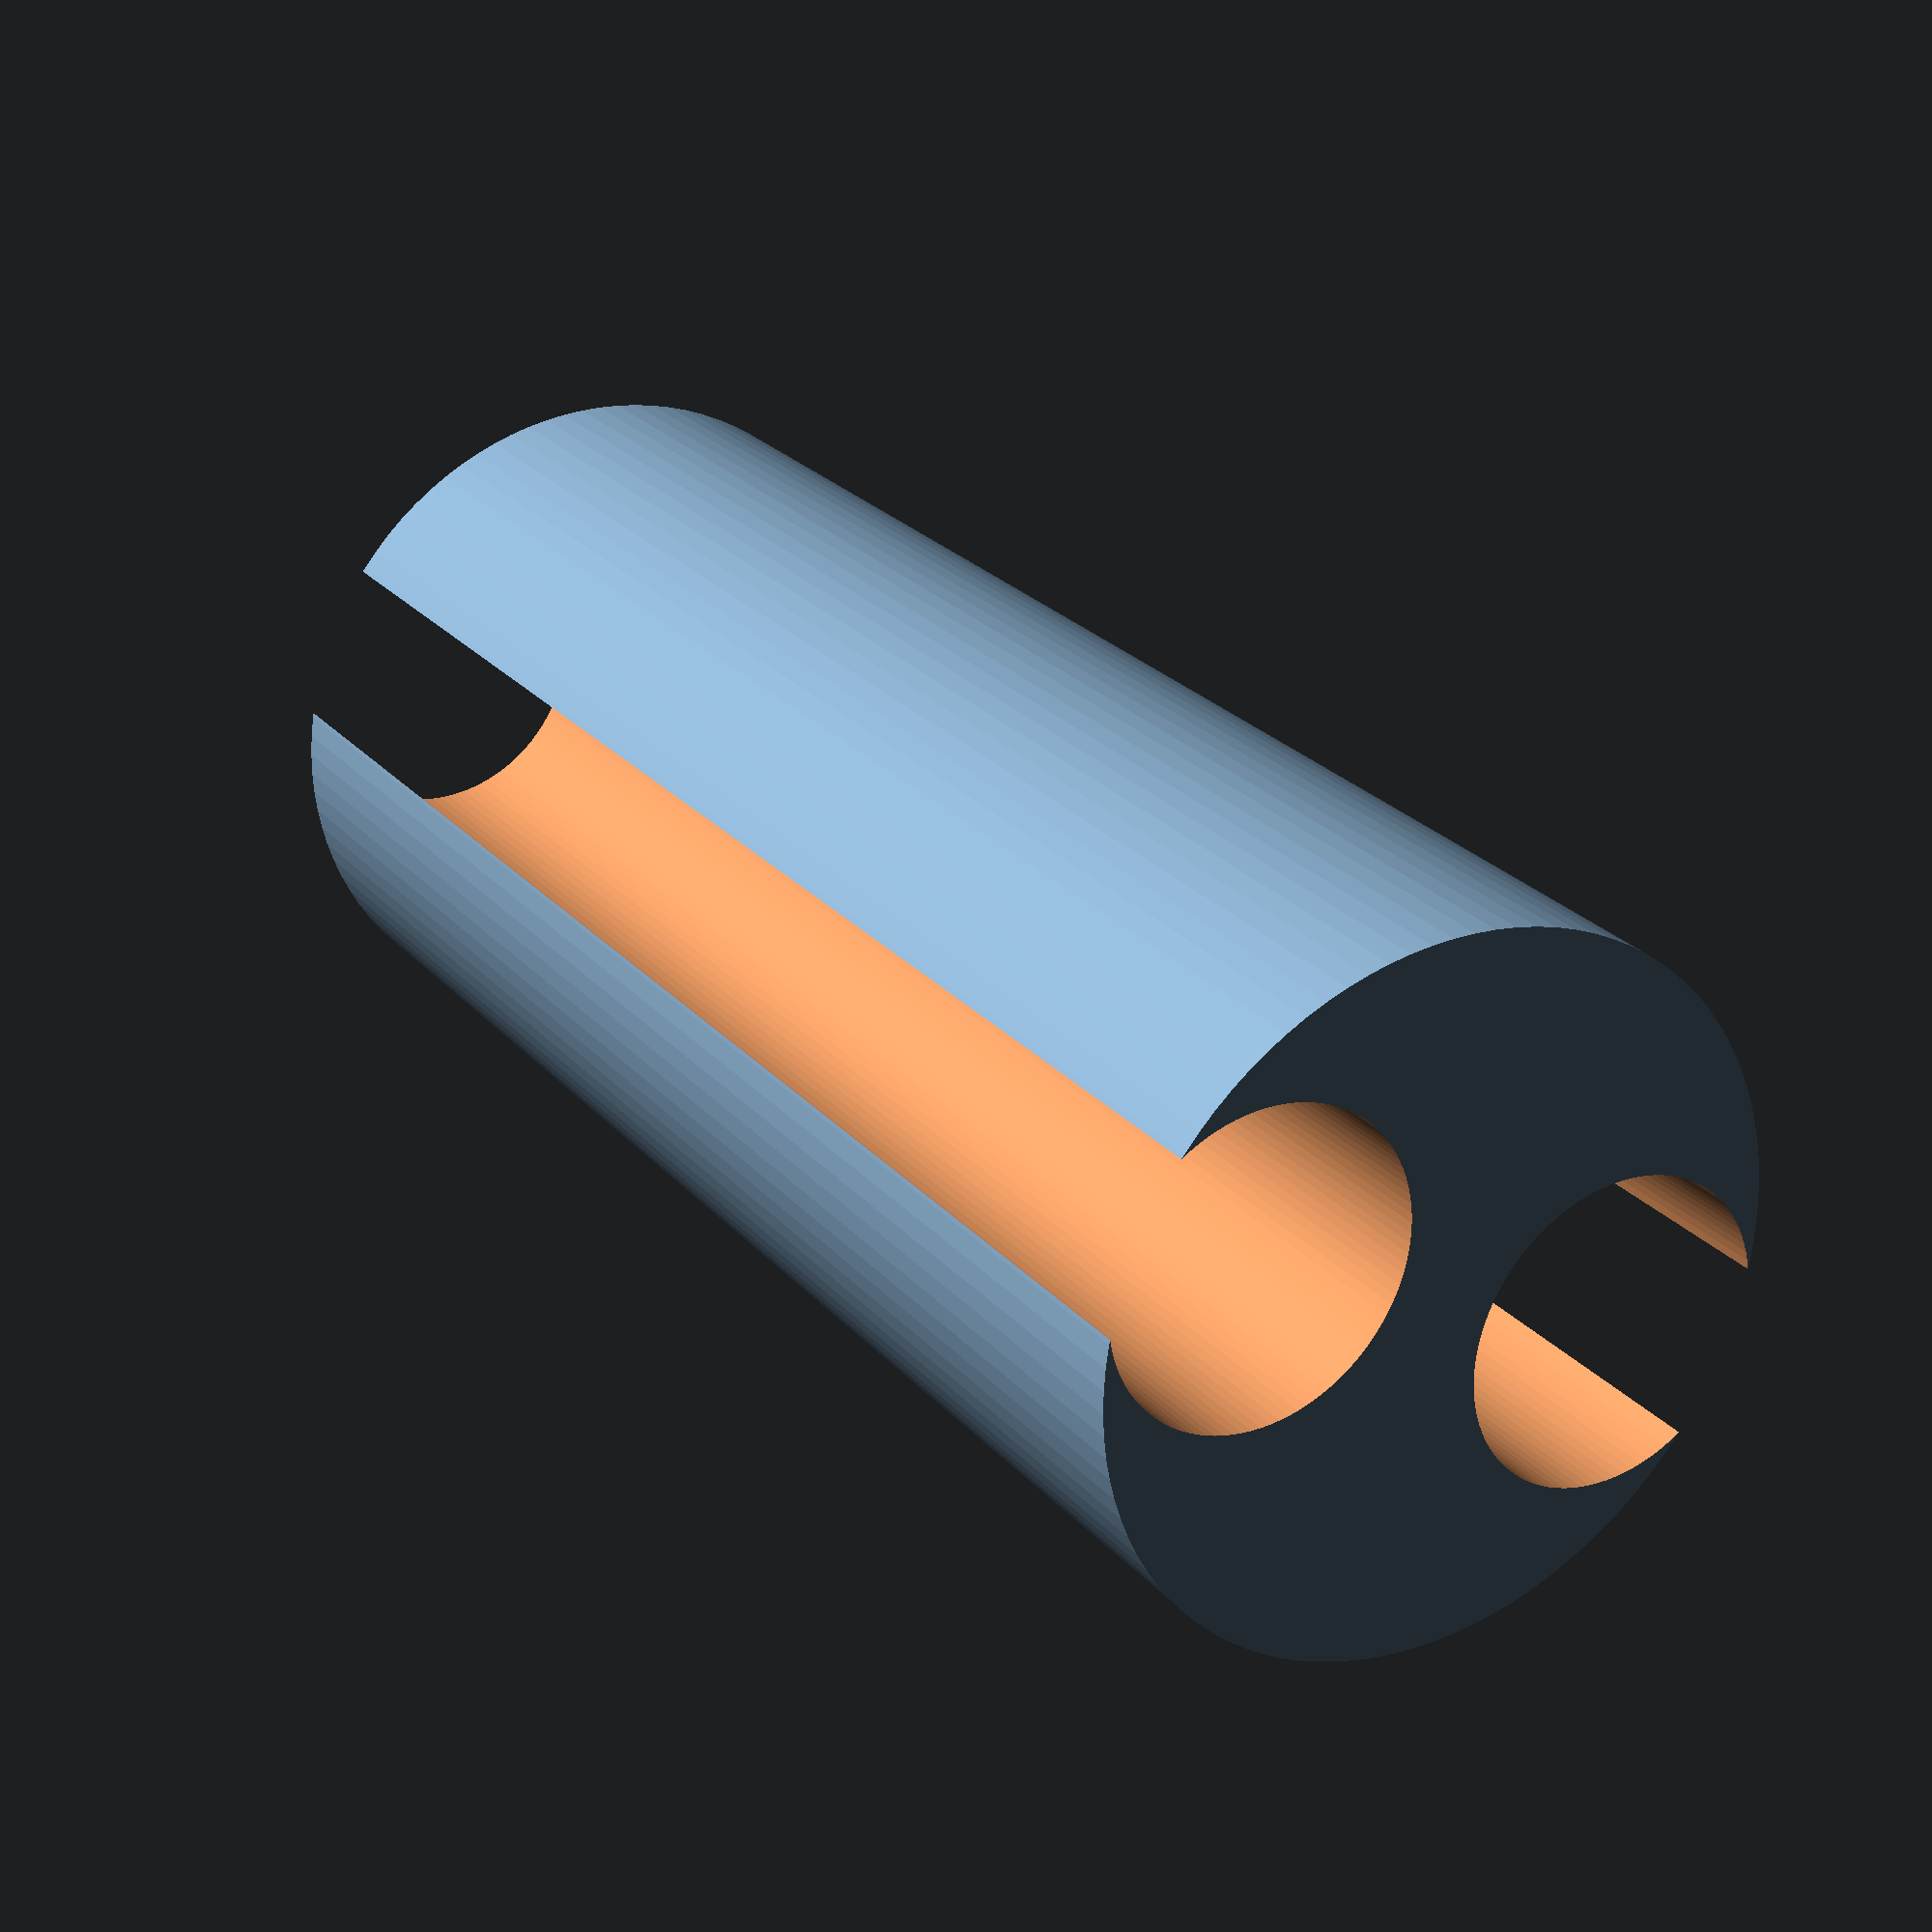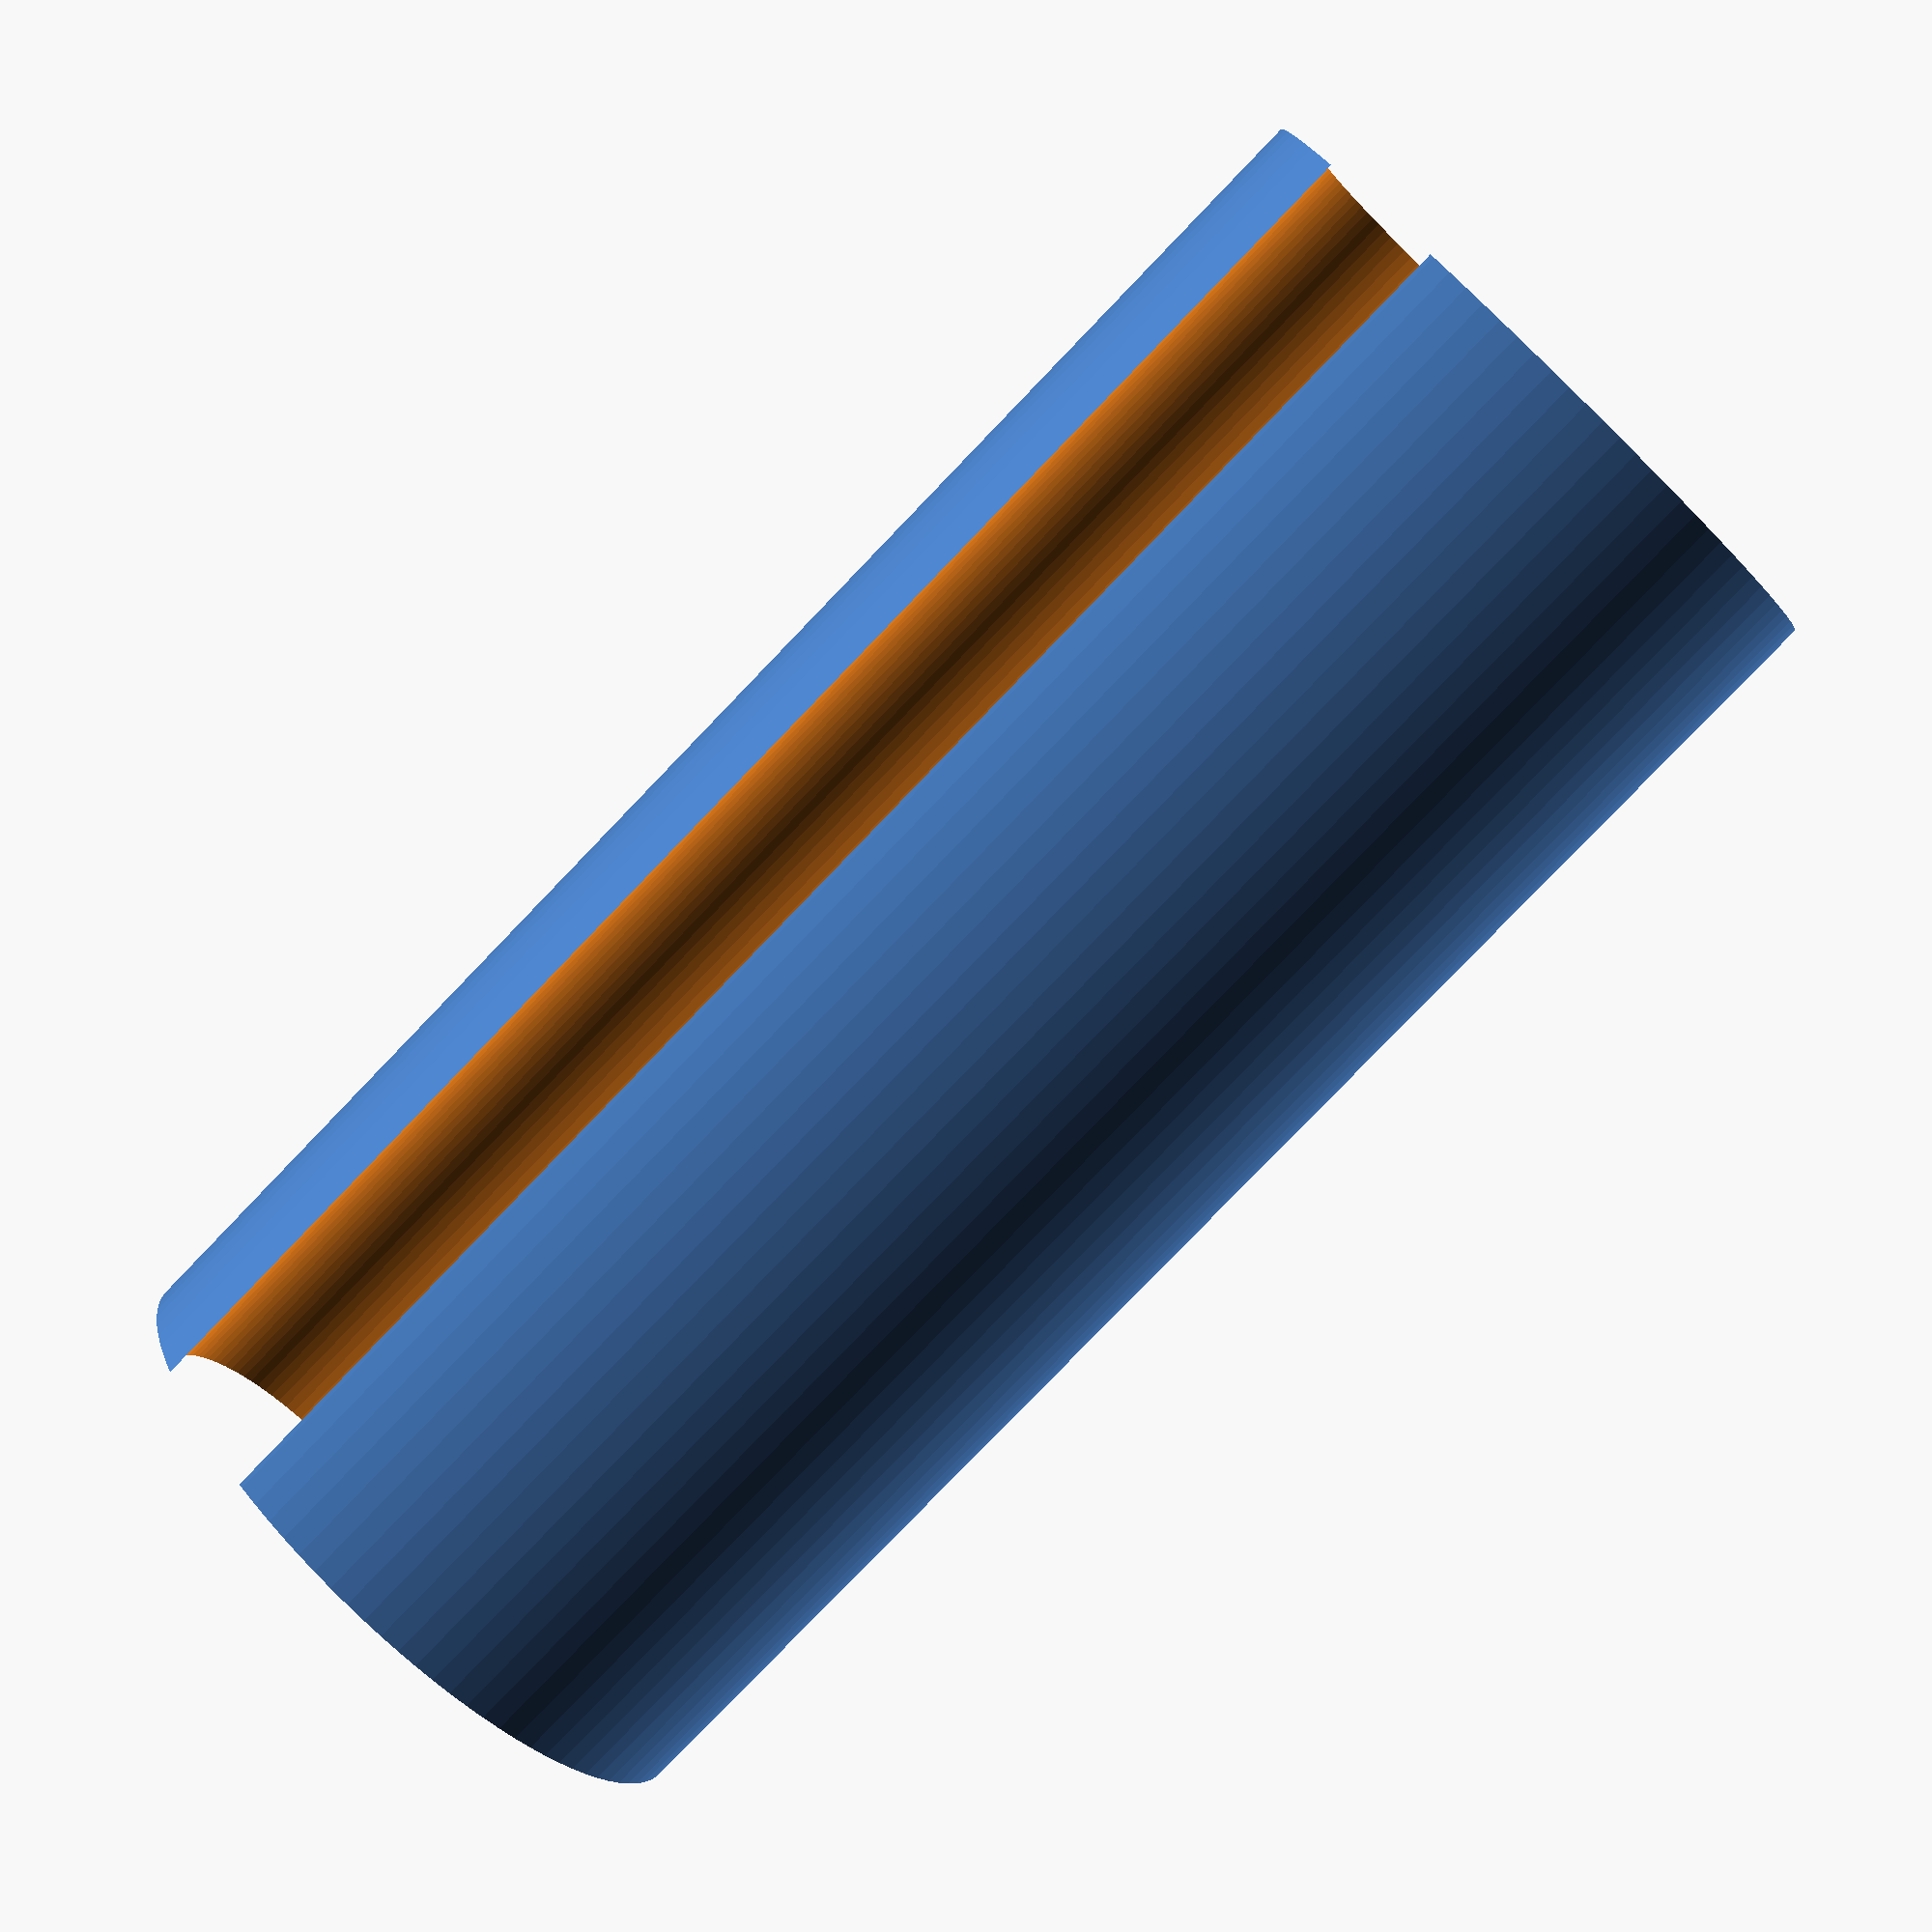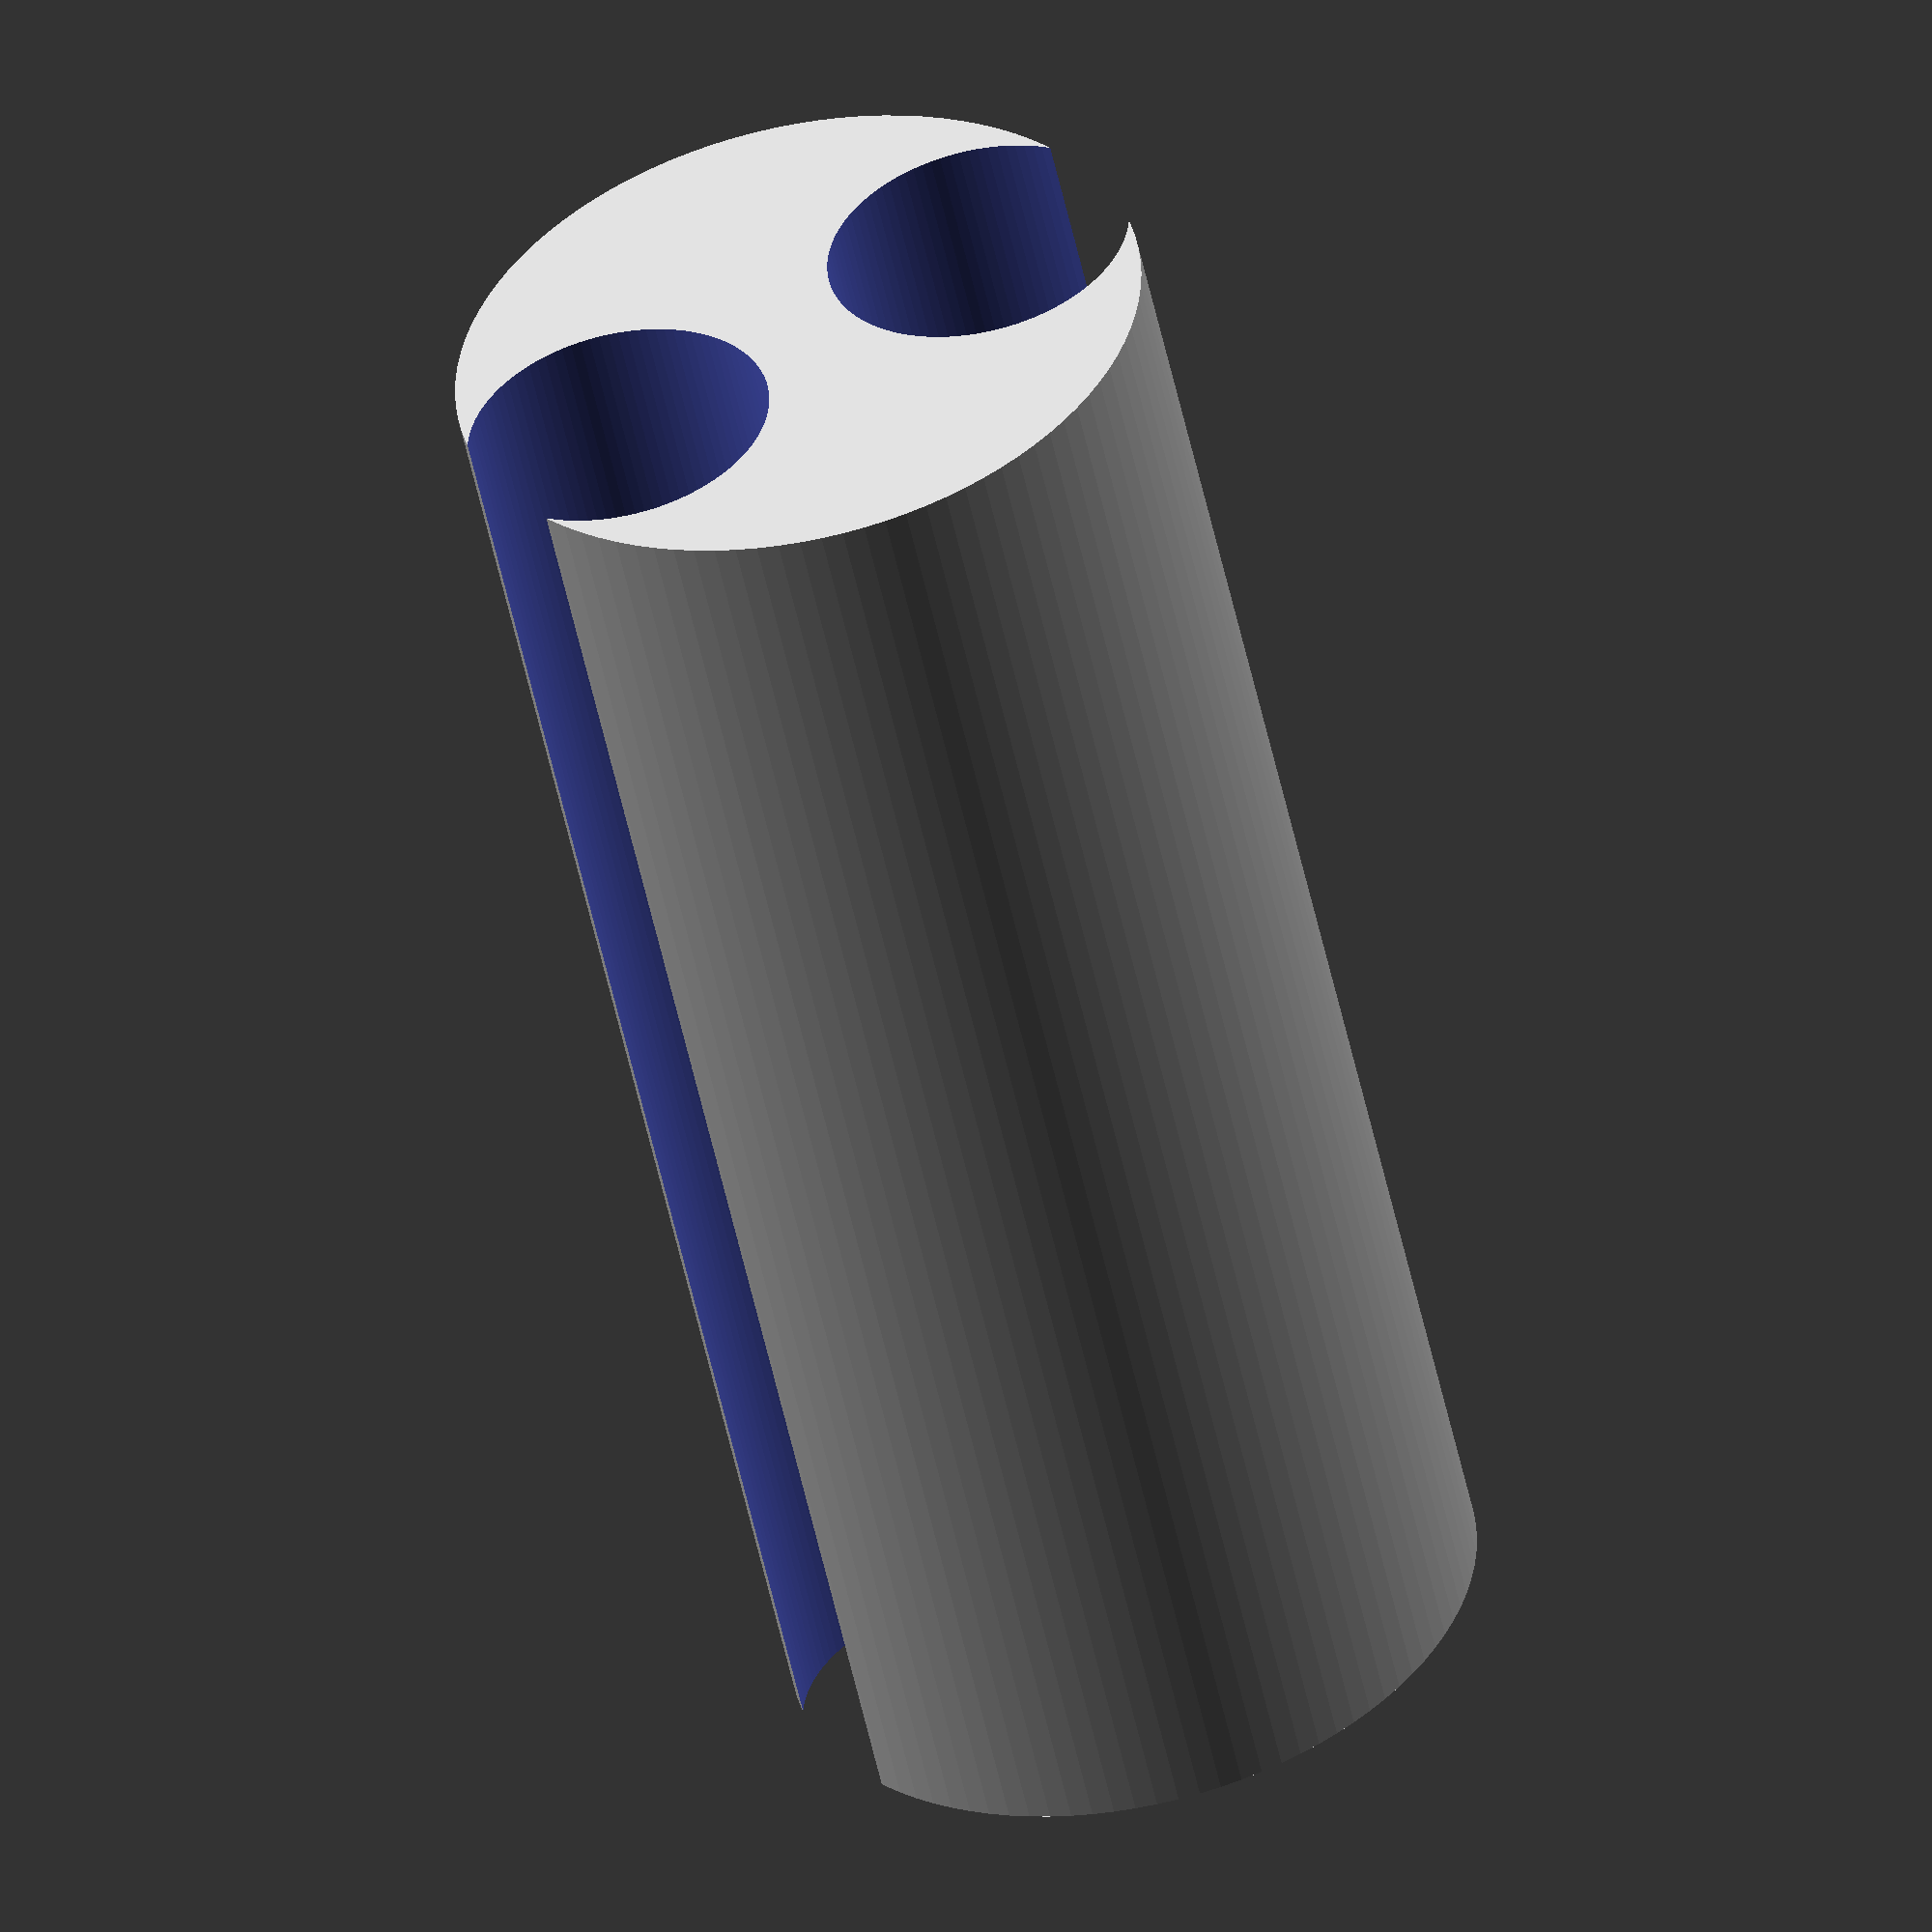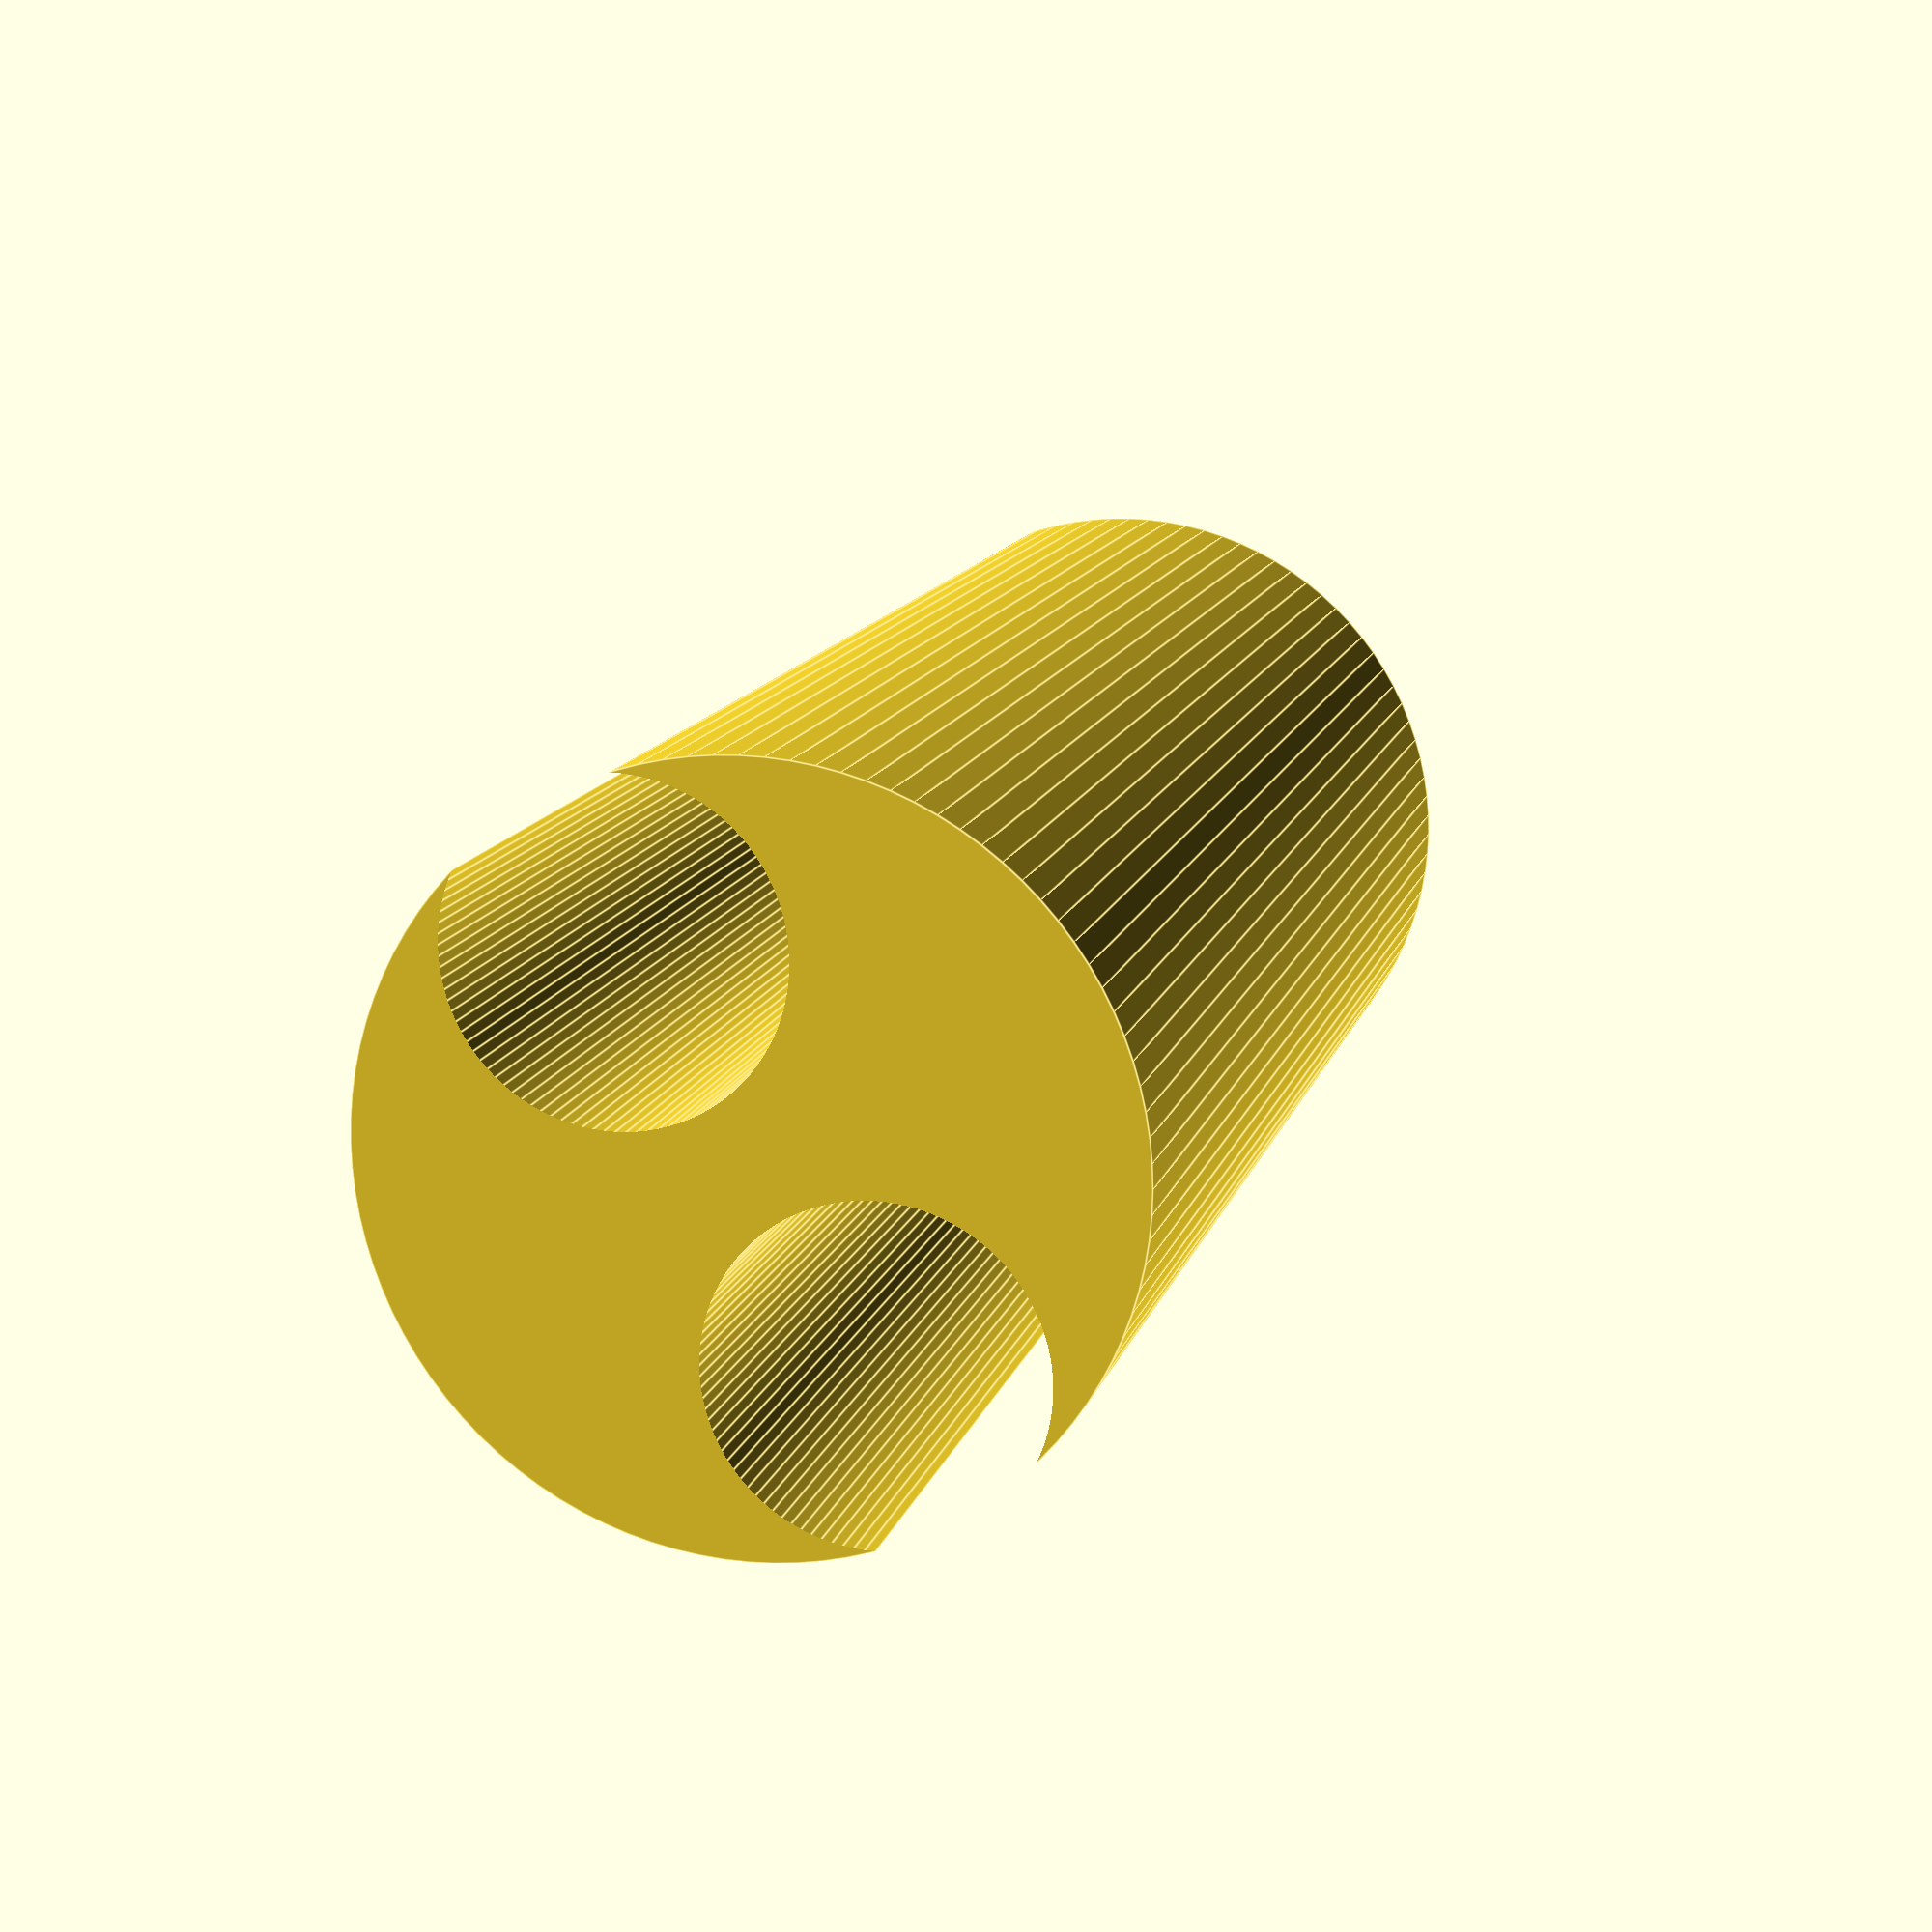
<openscad>

difference(){
//Big Cylinder
translate([0,0,0])
cylinder(11.5,2.5,2.5);

//Small cylinder 1
translate ([1.5,0,12])
cylinder(26,1.1,1.1,center=true);
//Small Cube 1
translate ([2,0,0])
cube([1,0.6,49],center=true);
    
//Big cylinder 2
translate ([-1.5,0,12])
cylinder(26,1.1,1.1,center=true);

//Small Cube 2

translate ([-2,0,0])
cube([1,0.6,49],center=true);
}
$fn=100;
</openscad>
<views>
elev=154.9 azim=155.9 roll=31.0 proj=p view=wireframe
elev=260.4 azim=44.2 roll=43.9 proj=p view=solid
elev=53.3 azim=29.1 roll=192.0 proj=o view=solid
elev=167.6 azim=237.5 roll=166.6 proj=p view=edges
</views>
